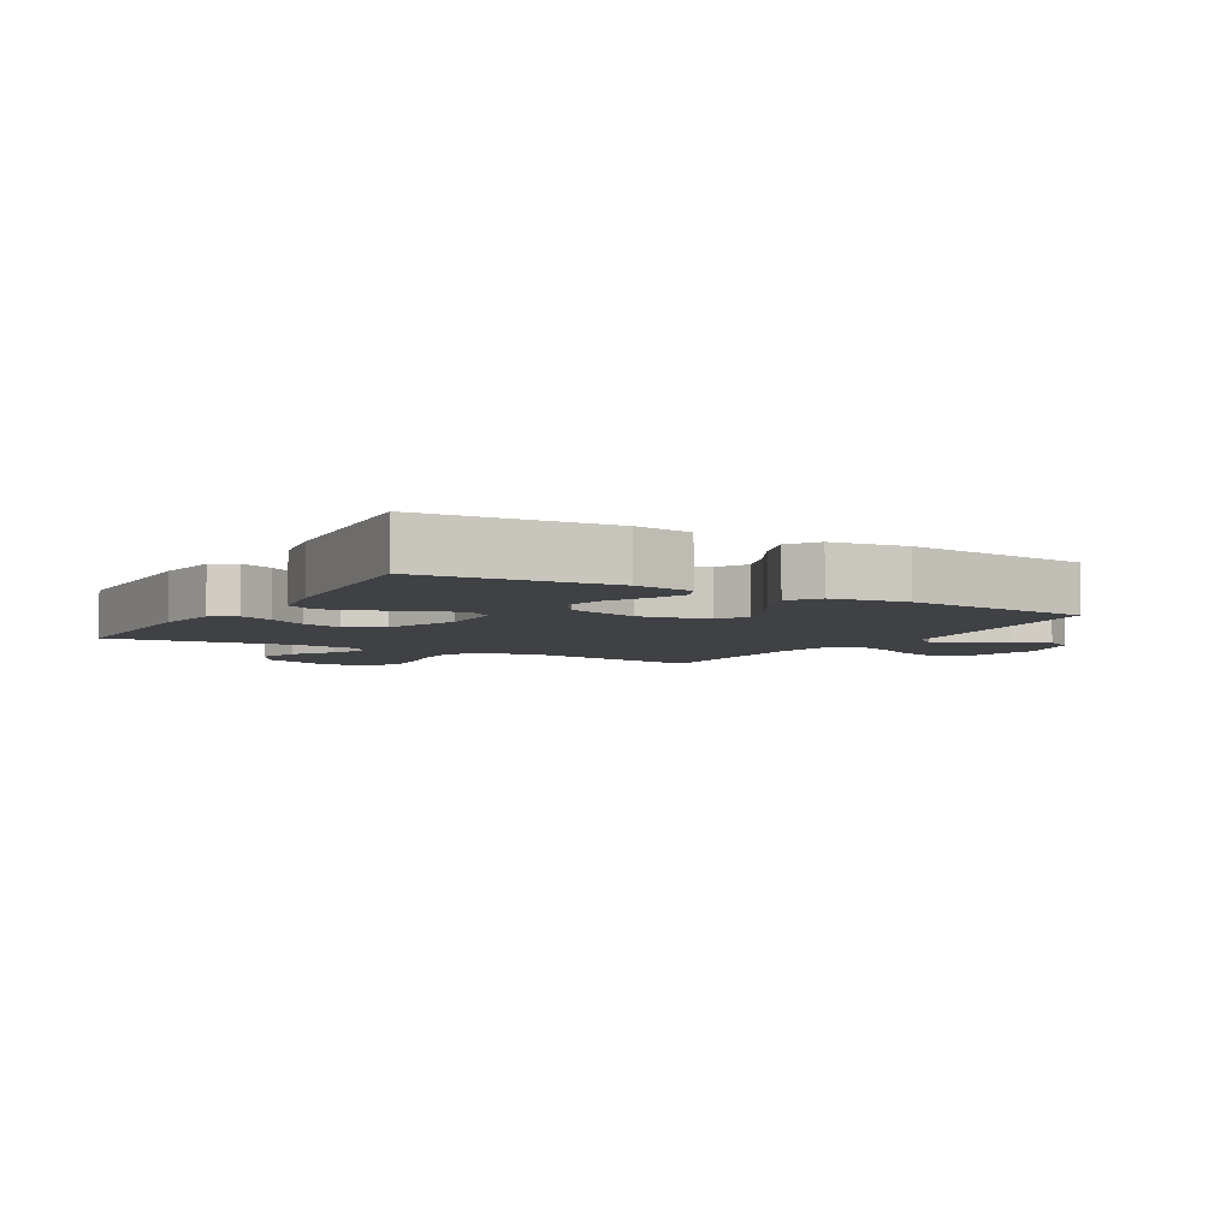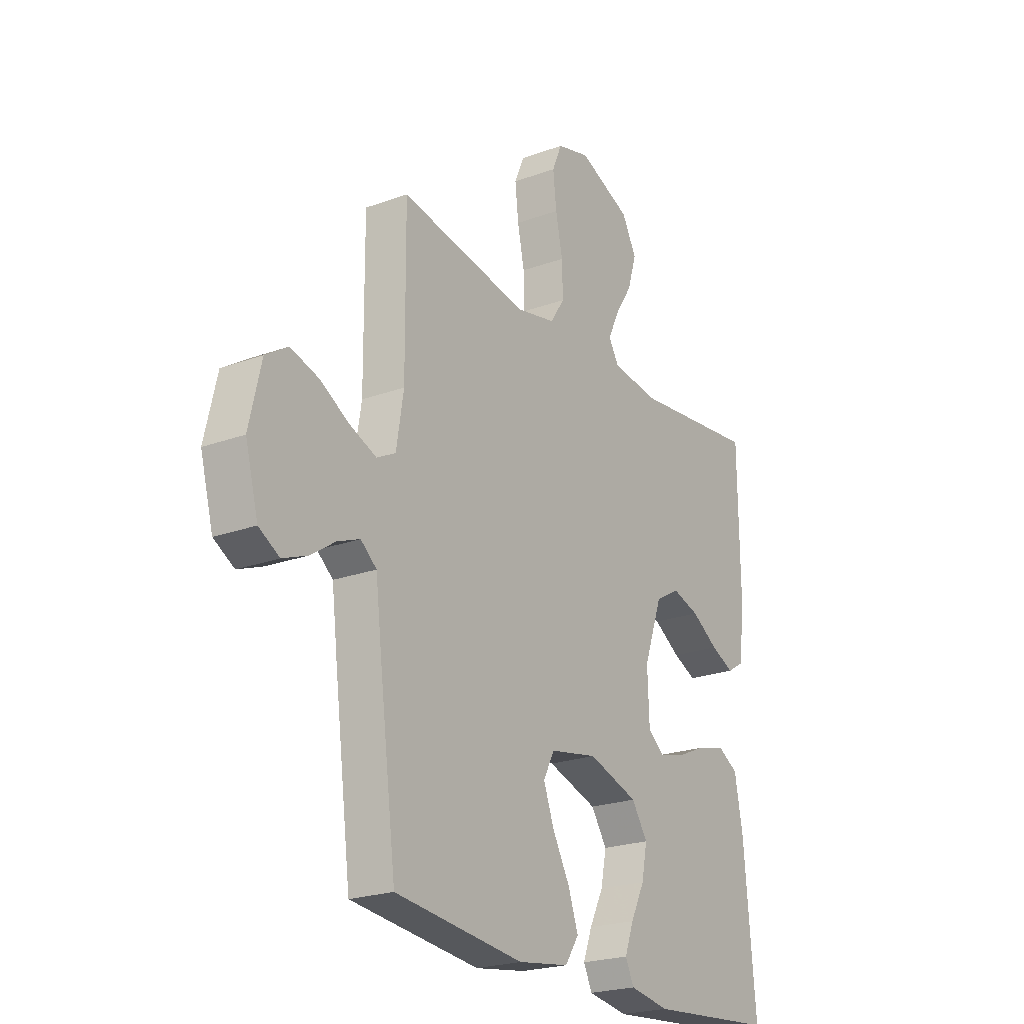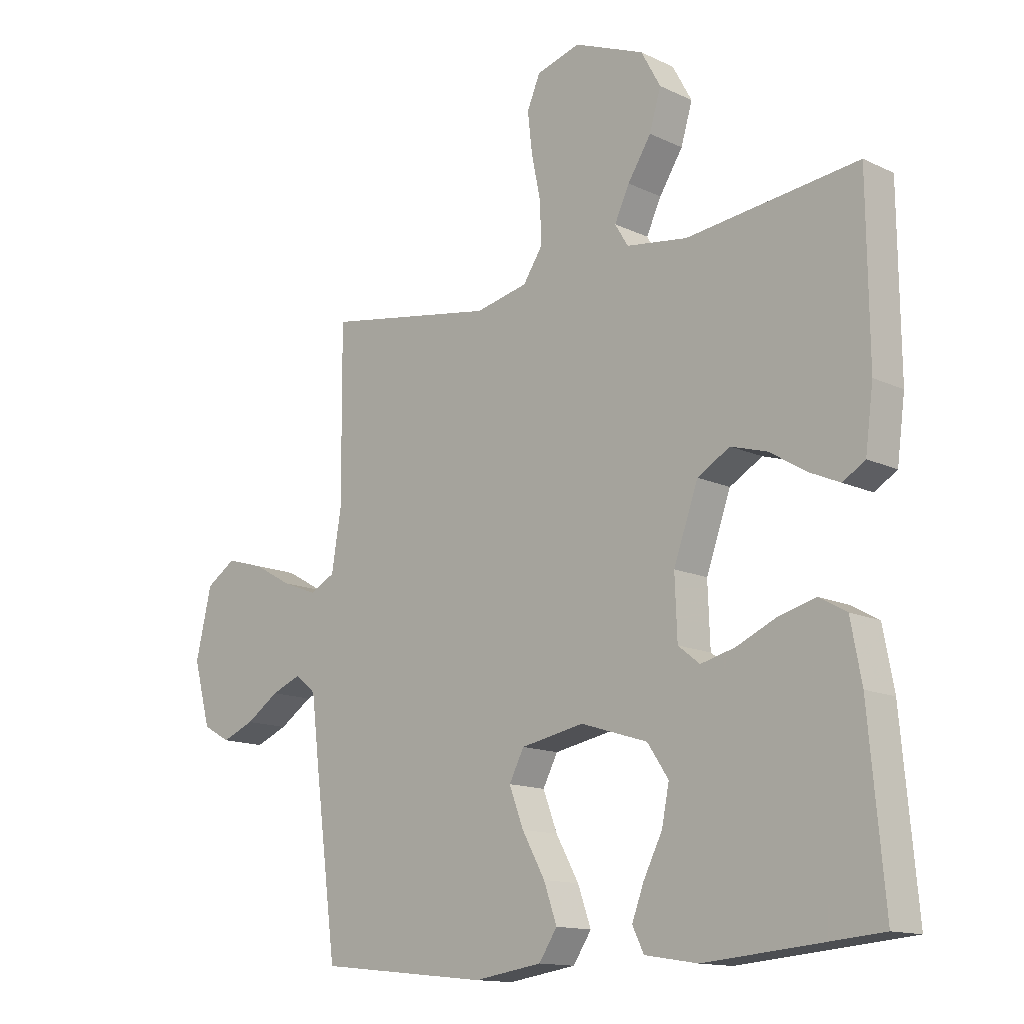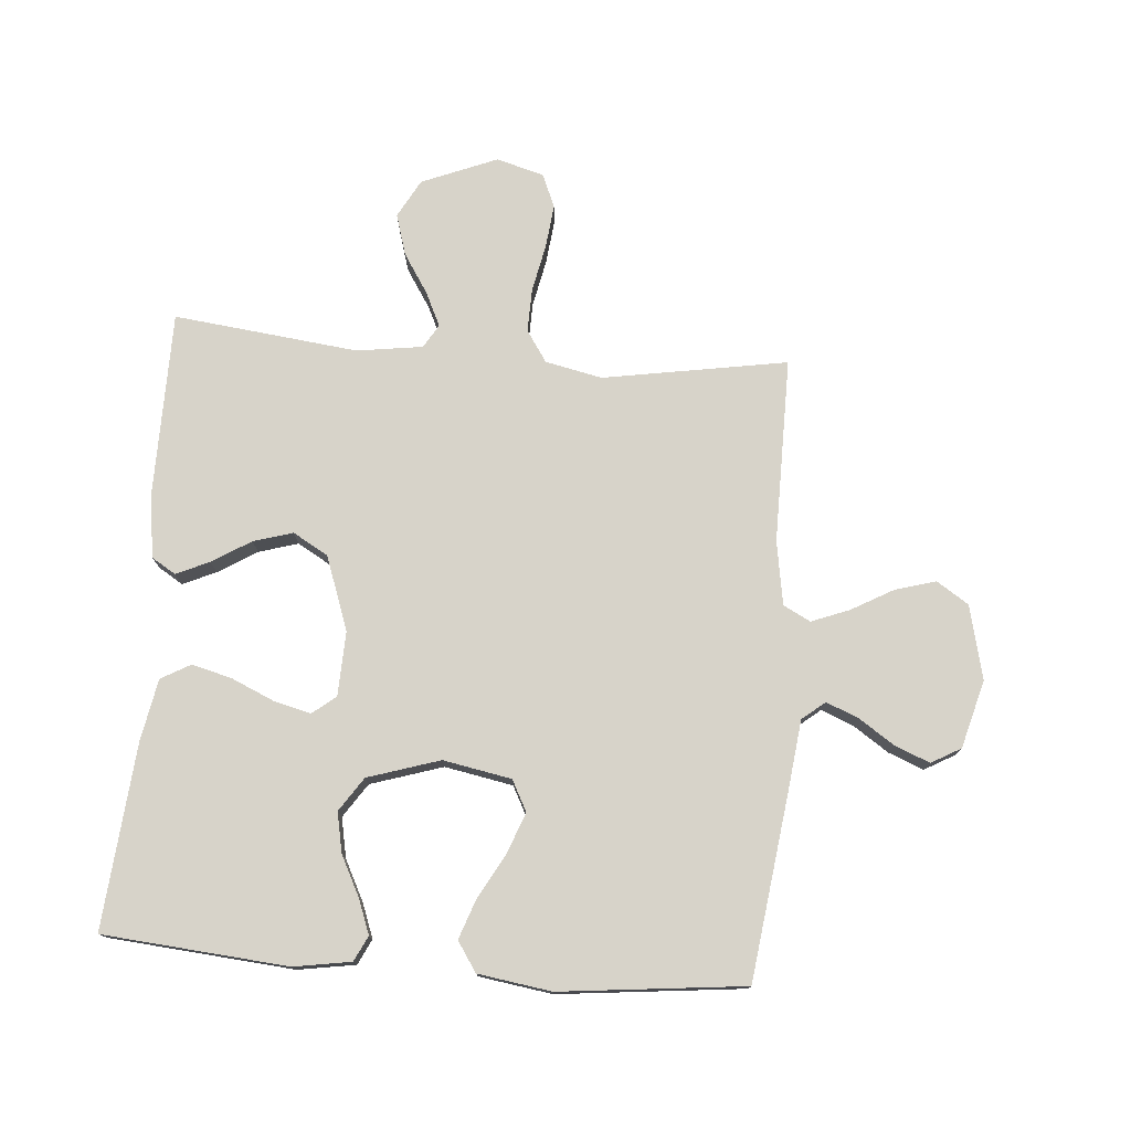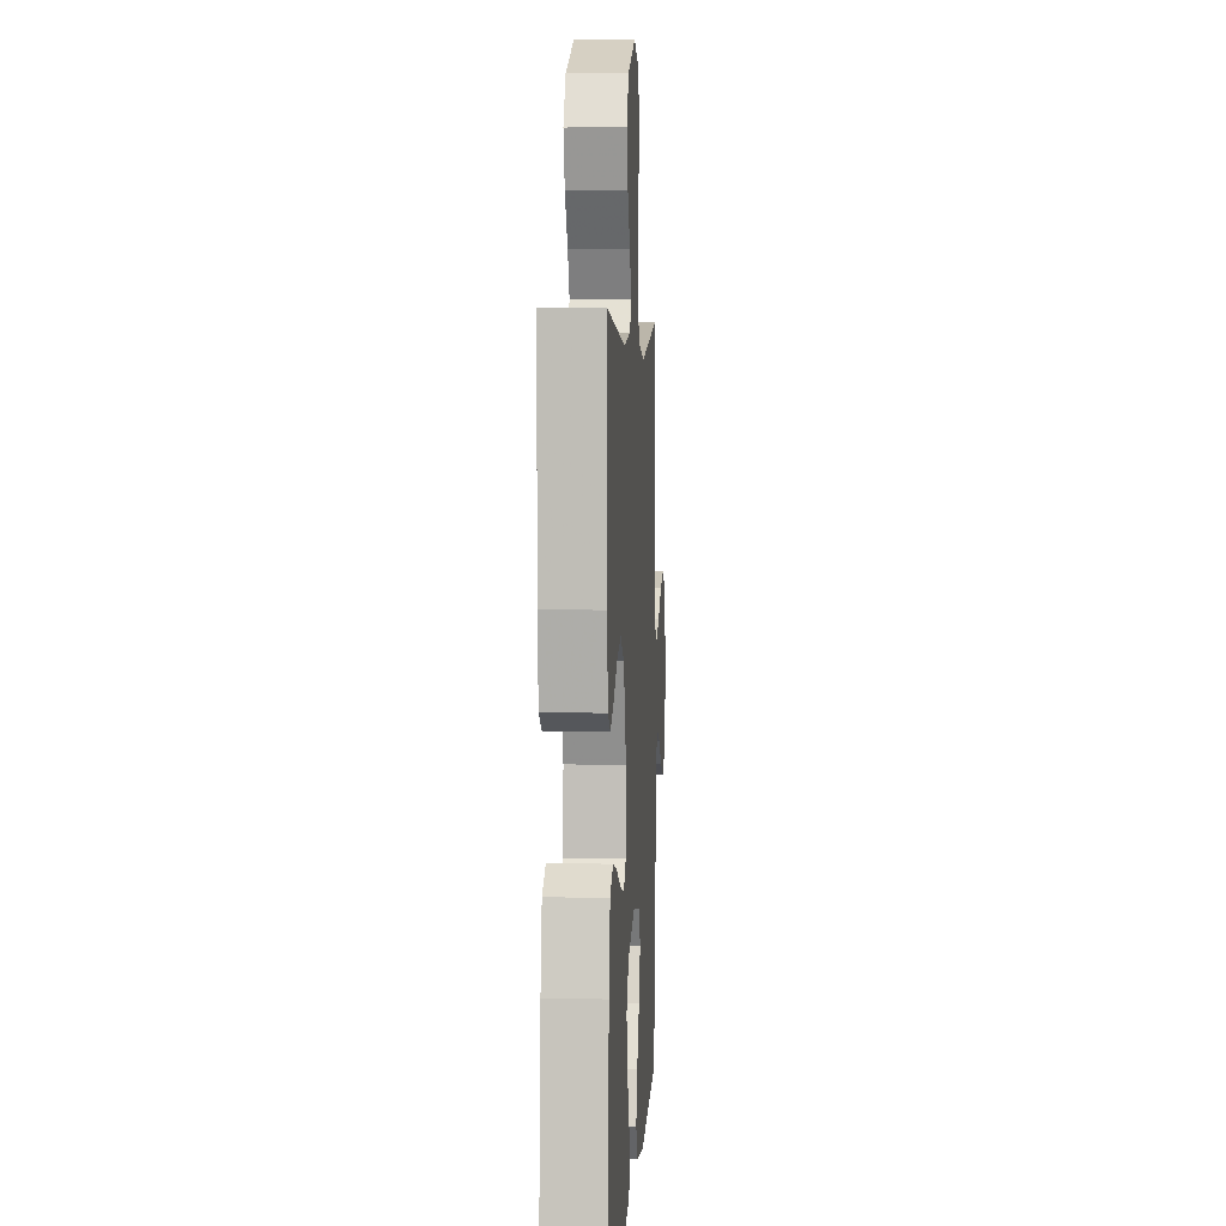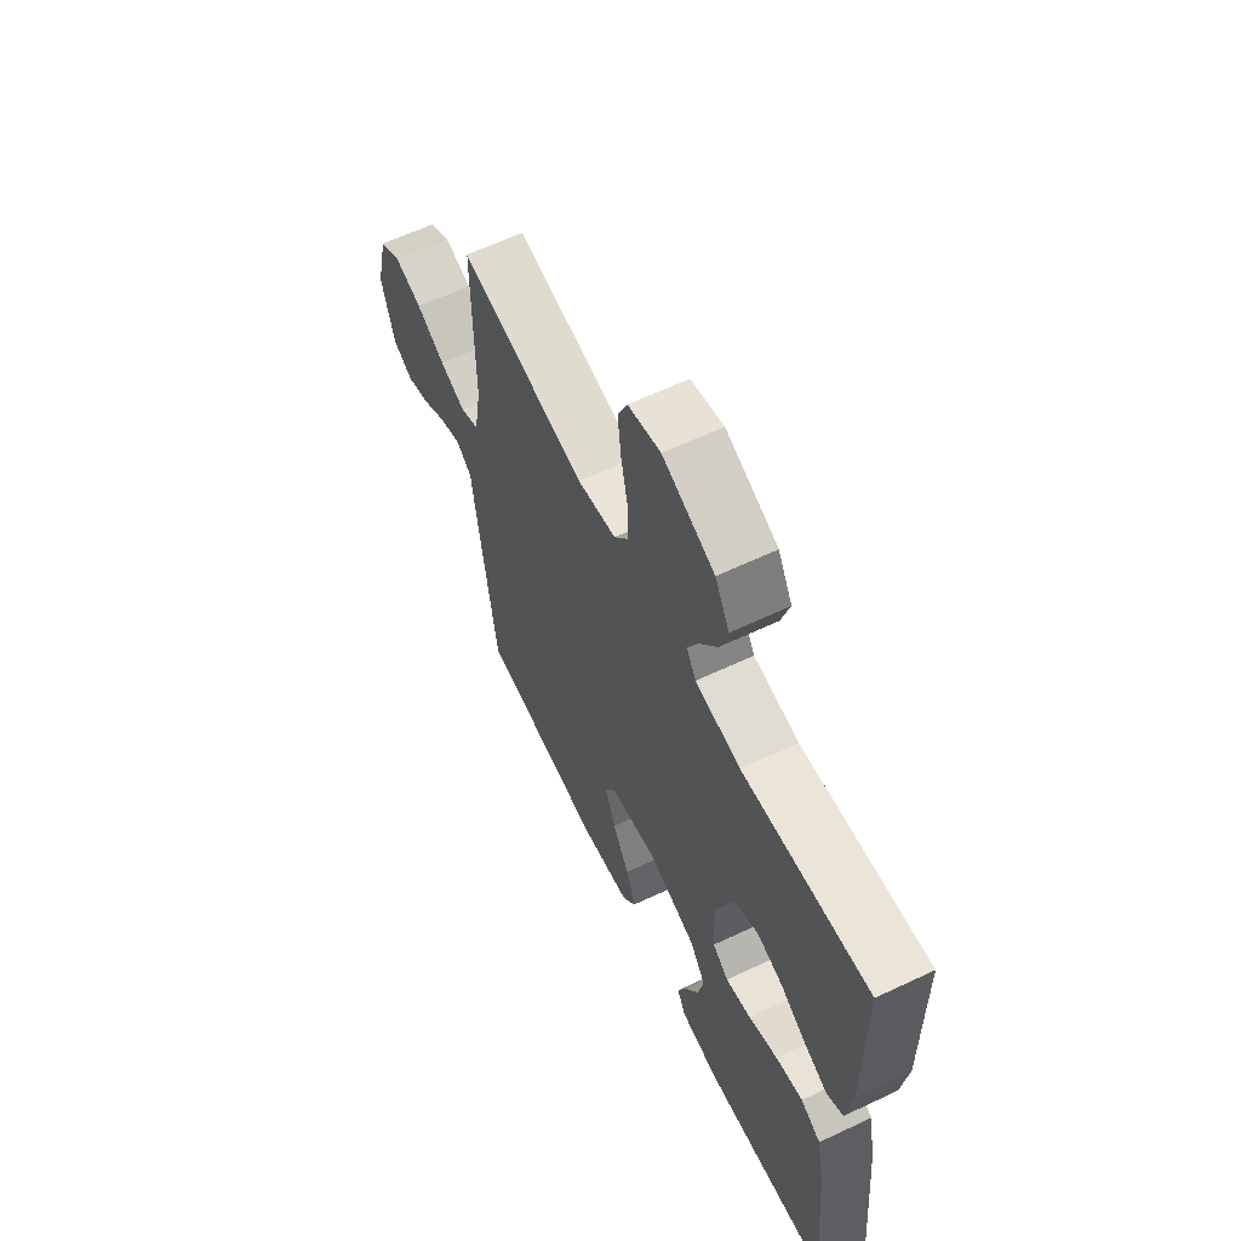
<metadata>
{"format":"obj","ext":"obj","renderer":"f3d","projection":"perspective","resolution":1024,"background":"white","views":[{"elev":-5.3,"azim":149.8,"up":"+Y"},{"elev":-22.7,"azim":-57.9,"up":"+Z"},{"elev":-13.7,"azim":43.5,"up":"+Z"},{"elev":76.3,"azim":-175.5,"up":"+Y"},{"elev":4.7,"azim":93.5,"up":"+Z"},{"elev":62.5,"azim":64.4,"up":"+Z"}]}
</metadata>
<code>
v -0.5 0.07 0.5
v -0.2 0.07 0.45
v -0.108 0.07 0.47
v -0.074 0.07 0.521
v -0.076 0.07 0.592
v -0.092 0.07 0.669
v -0.1 0.07 0.74
v -0.077 0.07 0.794
v 0 0.07 0.816
v 0.123 0.07 0.766
v 0.157 0.07 0.704
v 0.137 0.07 0.637
v 0.096 0.07 0.573
v 0.07 0.07 0.518
v 0.093 0.07 0.48
v 0.2 0.07 0.465
v 0.5 0.07 0.5
v 0.503 0.07 0.2
v 0.489 0.07 0.095
v 0.45 0.07 0.071
v 0.396 0.07 0.095
v 0.333 0.07 0.134
v 0.269 0.07 0.153
v 0.212 0.07 0.12
v 0.169 0.07 0
v 0.173 0.07 -0.105
v 0.211 0.07 -0.135
v 0.271 0.07 -0.12
v 0.341 0.07 -0.089
v 0.406 0.07 -0.072
v 0.454 0.07 -0.099
v 0.473 0.07 -0.2
v 0.5 0.07 -0.5
v 0.2 0.07 -0.526
v 0.107 0.07 -0.511
v 0.087 0.07 -0.47
v 0.108 0.07 -0.414
v 0.141 0.07 -0.349
v 0.154 0.07 -0.284
v 0.117 0.07 -0.229
v 0 0.07 -0.192
v -0.111 0.07 -0.213
v -0.137 0.07 -0.263
v -0.112 0.07 -0.329
v -0.072 0.07 -0.401
v -0.049 0.07 -0.466
v -0.081 0.07 -0.514
v -0.2 0.07 -0.532
v -0.5 0.07 -0.5
v -0.539 0.07 -0.2
v -0.553 0.07 -0.084
v -0.59 0.07 -0.054
v -0.642 0.07 -0.075
v -0.7 0.07 -0.114
v -0.757 0.07 -0.137
v -0.805 0.07 -0.11
v -0.835 0.07 0
v -0.807 0.07 0.12
v -0.755 0.07 0.154
v -0.689 0.07 0.135
v -0.621 0.07 0.097
v -0.559 0.07 0.073
v -0.515 0.07 0.096
v -0.498 0.07 0.2
v -0.5 0 0.5
v -0.2 0 0.45
v -0.108 0 0.47
v -0.074 0 0.521
v -0.076 0 0.592
v -0.092 0 0.669
v -0.1 0 0.74
v -0.077 0 0.794
v 0 0 0.816
v 0.123 0 0.766
v 0.157 0 0.704
v 0.137 0 0.637
v 0.096 0 0.573
v 0.07 0 0.518
v 0.093 0 0.48
v 0.2 0 0.465
v 0.5 0 0.5
v 0.503 0 0.2
v 0.489 0 0.095
v 0.45 0 0.071
v 0.396 0 0.095
v 0.333 0 0.134
v 0.269 0 0.153
v 0.212 0 0.12
v 0.169 0 0
v 0.173 0 -0.105
v 0.211 0 -0.135
v 0.271 0 -0.12
v 0.341 0 -0.089
v 0.406 0 -0.072
v 0.454 0 -0.099
v 0.473 0 -0.2
v 0.5 0 -0.5
v 0.2 0 -0.526
v 0.107 0 -0.511
v 0.087 0 -0.47
v 0.108 0 -0.414
v 0.141 0 -0.349
v 0.154 0 -0.284
v 0.117 0 -0.229
v 0 0 -0.192
v -0.111 0 -0.213
v -0.137 0 -0.263
v -0.112 0 -0.329
v -0.072 0 -0.401
v -0.049 0 -0.466
v -0.081 0 -0.514
v -0.2 0 -0.532
v -0.5 0 -0.5
v -0.539 0 -0.2
v -0.553 0 -0.084
v -0.59 0 -0.054
v -0.642 0 -0.075
v -0.7 0 -0.114
v -0.757 0 -0.137
v -0.805 0 -0.11
v -0.835 0 0
v -0.807 0 0.12
v -0.755 0 0.154
v -0.689 0 0.135
v -0.621 0 0.097
v -0.559 0 0.073
v -0.515 0 0.096
v -0.498 0 0.2
f 59 60 61
f 58 59 61
f 57 58 61
f 56 57 61
f 55 56 61
f 54 55 61
f 53 54 61
f 52 53 61 62
f 51 52 62 63
f 50 51 63
f 49 50 63
f 48 49 63
f 47 48 63
f 46 47 63
f 45 46 63
f 44 45 63
f 36 37 38
f 35 36 38
f 34 35 38
f 33 34 38
f 32 33 38
f 31 32 38
f 30 31 38
f 29 30 38
f 28 29 38
f 27 28 38 39
f 26 27 39 40
f 20 21 22
f 19 20 22
f 18 19 22
f 17 18 22
f 16 17 22
f 15 16 22 23
f 14 15 23 24
f 11 12 13
f 10 11 13
f 9 10 13
f 8 9 13
f 7 8 13
f 6 7 13
f 5 6 13
f 4 5 13 14
f 14 24 25
f 4 14 25
f 3 4 25
f 64 1 2
f 43 44 63 64
f 64 2 3
f 43 64 3
f 42 43 3
f 3 25 26
f 42 3 26
f 41 42 26
f 26 40 41
f 125 124 123
f 125 123 122
f 125 122 121
f 125 121 120
f 125 120 119
f 125 119 118
f 125 118 117
f 126 125 117 116
f 127 126 116 115
f 127 115 114
f 127 114 113
f 127 113 112
f 127 112 111
f 127 111 110
f 127 110 109
f 127 109 108
f 102 101 100
f 102 100 99
f 102 99 98
f 102 98 97
f 102 97 96
f 102 96 95
f 102 95 94
f 102 94 93
f 102 93 92
f 103 102 92 91
f 104 103 91 90
f 86 85 84
f 86 84 83
f 86 83 82
f 86 82 81
f 86 81 80
f 87 86 80 79
f 88 87 79 78
f 77 76 75
f 77 75 74
f 77 74 73
f 77 73 72
f 77 72 71
f 77 71 70
f 77 70 69
f 78 77 69 68
f 89 88 78
f 89 78 68
f 89 68 67
f 66 65 128
f 128 127 108 107
f 67 66 128
f 67 128 107
f 67 107 106
f 90 89 67
f 90 67 106
f 90 106 105
f 105 104 90
f 1 65 66 2
f 2 66 67 3
f 3 67 68 4
f 4 68 69 5
f 5 69 70 6
f 6 70 71 7
f 7 71 72 8
f 8 72 73 9
f 9 73 74 10
f 10 74 75 11
f 11 75 76 12
f 12 76 77 13
f 13 77 78 14
f 14 78 79 15
f 15 79 80 16
f 16 80 81 17
f 17 81 82 18
f 18 82 83 19
f 19 83 84 20
f 20 84 85 21
f 21 85 86 22
f 22 86 87 23
f 23 87 88 24
f 24 88 89 25
f 25 89 90 26
f 26 90 91 27
f 27 91 92 28
f 28 92 93 29
f 29 93 94 30
f 30 94 95 31
f 31 95 96 32
f 32 96 97 33
f 33 97 98 34
f 34 98 99 35
f 35 99 100 36
f 36 100 101 37
f 37 101 102 38
f 38 102 103 39
f 39 103 104 40
f 40 104 105 41
f 41 105 106 42
f 42 106 107 43
f 43 107 108 44
f 44 108 109 45
f 45 109 110 46
f 46 110 111 47
f 47 111 112 48
f 48 112 113 49
f 49 113 114 50
f 50 114 115 51
f 51 115 116 52
f 52 116 117 53
f 53 117 118 54
f 54 118 119 55
f 55 119 120 56
f 56 120 121 57
f 57 121 122 58
f 58 122 123 59
f 59 123 124 60
f 60 124 125 61
f 61 125 126 62
f 62 126 127 63
f 63 127 128 64
f 64 128 65 1

</code>
